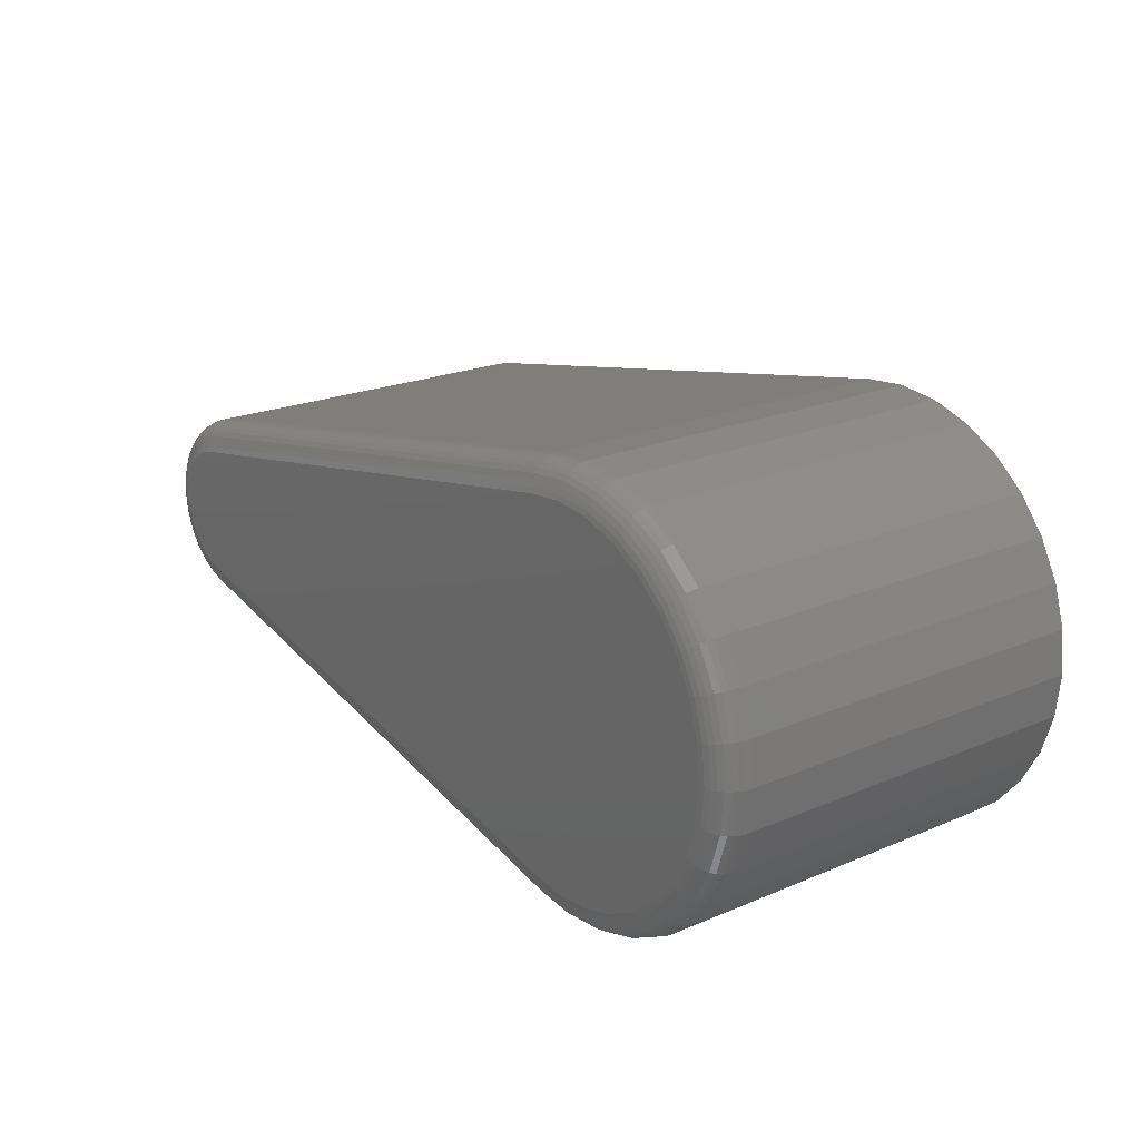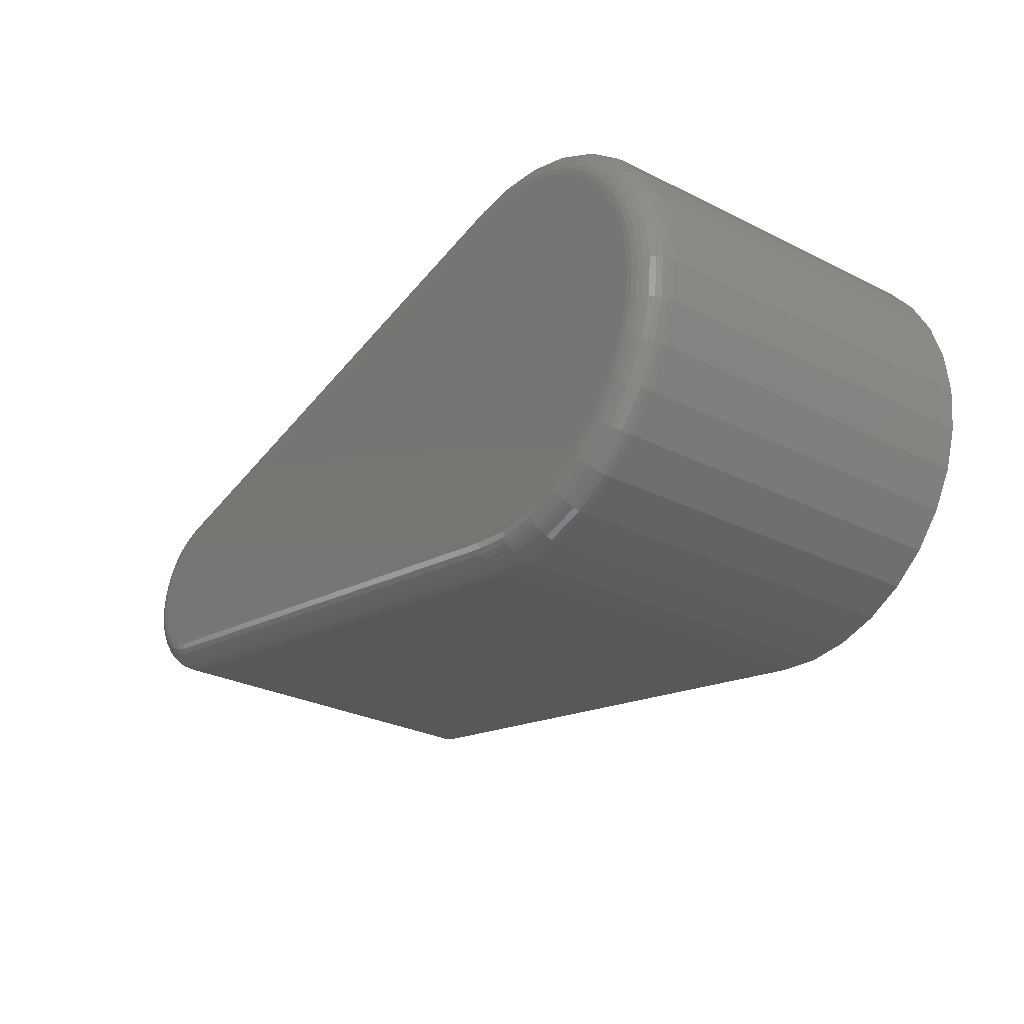
<metadata>
{"format":"stl","ext":"stl","renderer":"f3d","projection":"perspective","resolution":1024,"background":"white","views":[{"elev":21.5,"azim":-126.8,"up":"+Y"},{"elev":-28.5,"azim":-126.9,"up":"+Y"}]}
</metadata>
<code>
# stl→obj: 340 verts, 676 faces
v 0.002709 -0.1918 0
v -0.03536 -0.1881 0
v 0.04078 -0.1881 0
v 0.04068 0.1947 0
v 0.6625 0.06886 0
v -0.07197 0.1836 0
v -0.03536 0.1947 0
v 0.002709 0.1984 0
v -0.1776 0.07797 0
v -0.1595 0.1117 0
v -0.1353 0.1413 0
v -0.1057 0.1655 0
v -0.1887 0.04136 0
v 0.6757 0.06484 0
v 0.6879 0.05831 0
v 0.6987 0.04953 0
v 0.7074 0.03883 0
v -0.1924 0.003289 0
v 0.714 0.02662 0
v 0.718 0.01337 0
v 0.7193 -0.0004112 0
v -0.1887 -0.03478 0
v 0.718 -0.01419 0
v 0.714 -0.02744 0
v 0.7074 -0.03965 0
v 0.6987 -0.05035 0
v 0.6879 -0.05913 0
v 0.6757 -0.06566 0
v 0.6627 -0.06963 0
v -0.1776 -0.07139 0
v -0.07197 -0.177 0
v -0.1057 -0.159 0
v -0.1353 -0.1347 0
v -0.1595 -0.1051 0
v 0.04688 -0.2188 0.03125
v 0.04688 -0.2188 0.4141
v 0.002709 -0.2231 0.03125
v 0.002709 -0.2231 0.4141
v -0.04146 -0.2188 0.03125
v -0.04146 -0.2188 0.4141
v -0.08393 -0.2059 0.03125
v -0.08393 -0.2059 0.4141
v -0.1231 -0.1849 0.03125
v -0.1231 -0.1849 0.4141
v -0.1574 -0.1568 0.03125
v -0.1574 -0.1568 0.4141
v -0.1855 -0.1225 0.03125
v -0.1855 -0.1225 0.4141
v -0.2064 -0.08335 0.03125
v -0.2064 -0.08335 0.4141
v -0.2193 -0.04088 0.03125
v -0.2193 -0.04088 0.4141
v -0.2237 0.003289 0.03125
v -0.2237 0.003289 0.4141
v -0.2193 0.04746 0.03125
v -0.2193 0.04746 0.4141
v -0.2064 0.08992 0.03125
v -0.2064 0.08992 0.4141
v -0.1855 0.1291 0.03125
v -0.1855 0.1291 0.4141
v -0.1574 0.1634 0.03125
v -0.1574 0.1634 0.4141
v -0.1231 0.1915 0.03125
v -0.1231 0.1915 0.4141
v -0.08393 0.2124 0.03125
v -0.08393 0.2124 0.4141
v -0.04146 0.2253 0.03125
v -0.04146 0.2253 0.4141
v 0.002709 0.2297 0.03125
v 0.002709 0.2297 0.4141
v 0.04688 0.2253 0.03125
v 0.04688 0.2253 0.4141
v 0.6686 0.09951 0.4141
v 0.6686 0.09951 0.03125
v 0.6877 0.09371 0.03125
v 0.6877 0.09371 0.4141
v 0.7053 0.08429 0.03125
v 0.7053 0.08429 0.4141
v 0.7207 0.07163 0.03125
v 0.7207 0.07163 0.4141
v 0.7334 0.05619 0.03125
v 0.7334 0.05619 0.4141
v 0.7428 0.03857 0.03125
v 0.7428 0.03857 0.4141
v 0.7486 0.01946 0.03125
v 0.7486 0.01946 0.4141
v 0.7506 -0.0004112 0.03125
v 0.7506 -0.0004112 0.4141
v 0.7486 -0.02029 0.03125
v 0.7486 -0.02029 0.4141
v 0.7428 -0.0394 0.03125
v 0.7428 -0.0394 0.4141
v 0.7334 -0.05701 0.03125
v 0.7334 -0.05701 0.4141
v 0.7207 -0.07245 0.03125
v 0.7207 -0.07245 0.4141
v 0.7053 -0.08512 0.03125
v 0.7053 -0.08512 0.4141
v 0.6877 -0.09453 0.03125
v 0.6877 -0.09453 0.4141
v 0.6686 -0.1003 0.03125
v 0.6686 -0.1003 0.4141
v 0.6637 0.07484 0.0006005
v 0.04197 0.2007 0.0006005
v 0.6648 0.08059 0.002379
v 0.04311 0.2064 0.002379
v 0.6659 0.08589 0.005267
v 0.04417 0.2117 0.005267
v 0.6668 0.09053 0.009153
v 0.04509 0.2164 0.009153
v 0.6676 0.09434 0.01389
v 0.04585 0.2202 0.01389
v 0.6681 0.09717 0.01929
v 0.04641 0.223 0.01929
v 0.6685 0.09892 0.02515
v 0.04676 0.2247 0.02515
v 0.6875 0.09315 0.02515
v 0.6868 0.09151 0.01929
v 0.6857 0.08884 0.01389
v 0.6842 0.08525 0.009153
v 0.6824 0.08088 0.005267
v 0.6803 0.07589 0.002379
v 0.6781 0.07047 0.0006005
v 0.6875 -0.09398 0.02515
v 0.6685 -0.09974 0.02515
v 0.6868 -0.09233 0.01929
v 0.6681 -0.09799 0.01929
v 0.6857 -0.08967 0.01389
v 0.6676 -0.09516 0.01389
v 0.6842 -0.08608 0.009153
v 0.6669 -0.09134 0.009153
v 0.6824 -0.0817 0.005267
v 0.666 -0.08669 0.005267
v 0.6803 -0.07671 0.002379
v 0.665 -0.08138 0.002379
v 0.6781 -0.07129 0.0006005
v 0.6639 -0.07562 0.0006005
v 0.705 -0.08462 0.02515
v 0.704 -0.08314 0.01929
v 0.7024 -0.08074 0.01389
v 0.7002 -0.07751 0.009153
v 0.6976 -0.07357 0.005267
v 0.6946 -0.06908 0.002379
v 0.6913 -0.0642 0.0006005
v 0.7203 -0.07202 0.02515
v 0.7191 -0.07077 0.01929
v 0.717 -0.06872 0.01389
v 0.7143 -0.06598 0.009153
v 0.7109 -0.06263 0.005267
v 0.7071 -0.05881 0.002379
v 0.703 -0.05466 0.0006005
v 0.7329 -0.05668 0.02515
v 0.7314 -0.05569 0.01929
v 0.729 -0.05408 0.01389
v 0.7258 -0.05192 0.009153
v 0.7219 -0.04929 0.005267
v 0.7174 -0.04629 0.002379
v 0.7125 -0.04304 0.0006005
v 0.7423 -0.03917 0.02515
v 0.7406 -0.03849 0.01929
v 0.738 -0.03738 0.01389
v 0.7344 -0.03589 0.009153
v 0.73 -0.03408 0.005267
v 0.725 -0.03201 0.002379
v 0.7196 -0.02977 0.0006005
v 0.748 -0.02017 0.02515
v 0.7463 -0.01982 0.01929
v 0.7435 -0.01926 0.01389
v 0.7397 -0.0185 0.009153
v 0.735 -0.01758 0.005267
v 0.7297 -0.01652 0.002379
v 0.724 -0.01538 0.0006005
v 0.75 -0.0004112 0.02515
v 0.7482 -0.0004112 0.01929
v 0.7453 -0.0004112 0.01389
v 0.7414 -0.0004112 0.009153
v 0.7367 -0.0004112 0.005267
v 0.7313 -0.0004112 0.002379
v 0.7254 -0.0004112 0.0006005
v 0.748 0.01935 0.02515
v 0.7463 0.019 0.01929
v 0.7435 0.01844 0.01389
v 0.7397 0.01768 0.009153
v 0.735 0.01675 0.005267
v 0.7297 0.0157 0.002379
v 0.724 0.01456 0.0006005
v 0.7423 0.03835 0.02515
v 0.7406 0.03766 0.01929
v 0.738 0.03656 0.01389
v 0.7344 0.03507 0.009153
v 0.73 0.03326 0.005267
v 0.725 0.03119 0.002379
v 0.7196 0.02895 0.0006005
v 0.7329 0.05585 0.02515
v 0.7314 0.05487 0.01929
v 0.729 0.05326 0.01389
v 0.7258 0.0511 0.009153
v 0.7219 0.04847 0.005267
v 0.7174 0.04547 0.002379
v 0.7125 0.04221 0.0006005
v 0.7203 0.0712 0.02515
v 0.7191 0.06994 0.01929
v 0.717 0.0679 0.01389
v 0.7143 0.06515 0.009153
v 0.7109 0.0618 0.005267
v 0.7071 0.05798 0.002379
v 0.703 0.05384 0.0006005
v 0.705 0.0838 0.02515
v 0.704 0.08232 0.01929
v 0.7024 0.07992 0.01389
v 0.7002 0.07668 0.009153
v 0.6976 0.07275 0.005267
v 0.6946 0.06826 0.002379
v 0.6913 0.06338 0.0006005
v 0.04197 -0.1941 0.0006005
v 0.04311 -0.1998 0.002379
v 0.04417 -0.2051 0.005267
v 0.04509 -0.2098 0.009153
v 0.04585 -0.2136 0.01389
v 0.04641 -0.2164 0.01929
v 0.04676 -0.2182 0.02515
v 0.002709 -0.2225 0.02515
v 0.002709 -0.2207 0.01929
v 0.002709 -0.2178 0.01389
v 0.002709 -0.2139 0.009153
v 0.002709 -0.2092 0.005267
v 0.002709 -0.2038 0.002379
v 0.002709 -0.1979 0.0006005
v 0.002709 0.2291 0.02515
v 0.002709 0.2273 0.01929
v 0.002709 0.2244 0.01389
v 0.002709 0.2205 0.009153
v 0.002709 0.2158 0.005267
v 0.002709 0.2104 0.002379
v 0.002709 0.2045 0.0006005
v -0.04134 0.2247 0.02515
v -0.04099 0.223 0.01929
v -0.04043 0.2202 0.01389
v -0.03967 0.2164 0.009153
v -0.03875 0.2117 0.005267
v -0.03769 0.2064 0.002379
v -0.03655 0.2007 0.0006005
v -0.0837 0.2119 0.02515
v -0.08302 0.2102 0.01929
v -0.08191 0.2076 0.01389
v -0.08042 0.204 0.009153
v -0.07861 0.1996 0.005267
v -0.07654 0.1946 0.002379
v -0.0743 0.1892 0.0006005
v -0.1227 0.191 0.02515
v -0.1217 0.1895 0.01929
v -0.1201 0.1871 0.01389
v -0.118 0.1839 0.009153
v -0.1154 0.18 0.005267
v -0.1123 0.1755 0.002379
v -0.1091 0.1706 0.0006005
v -0.1569 0.1629 0.02515
v -0.1557 0.1617 0.01929
v -0.1536 0.1596 0.01389
v -0.1509 0.1569 0.009153
v -0.1476 0.1536 0.005267
v -0.1437 0.1497 0.002379
v -0.1396 0.1456 0.0006005
v -0.185 0.1287 0.02515
v -0.1835 0.1277 0.01929
v -0.1811 0.1261 0.01389
v -0.1779 0.124 0.009153
v -0.174 0.1213 0.005267
v -0.1695 0.1183 0.002379
v -0.1646 0.1151 0.0006005
v -0.2059 0.0897 0.02515
v -0.2043 0.08901 0.01929
v -0.2016 0.08791 0.01389
v -0.198 0.08642 0.009153
v -0.1936 0.08461 0.005267
v -0.1886 0.08254 0.002379
v -0.1832 0.0803 0.0006005
v -0.2187 0.04734 0.02515
v -0.217 0.04699 0.01929
v -0.2142 0.04643 0.01389
v -0.2104 0.04567 0.009153
v -0.2057 0.04475 0.005267
v -0.2004 0.04369 0.002379
v -0.1947 0.04255 0.0006005
v -0.2231 0.003289 0.02515
v -0.2213 0.003289 0.01929
v -0.2184 0.003289 0.01389
v -0.2145 0.003289 0.009153
v -0.2098 0.003289 0.005267
v -0.2044 0.003289 0.002379
v -0.1985 0.003289 0.0006005
v -0.2187 -0.04076 0.02515
v -0.217 -0.04041 0.01929
v -0.2142 -0.03985 0.01389
v -0.2104 -0.03909 0.009153
v -0.2057 -0.03817 0.005267
v -0.2004 -0.03711 0.002379
v -0.1947 -0.03597 0.0006005
v -0.2059 -0.08312 0.02515
v -0.2043 -0.08244 0.01929
v -0.2016 -0.08133 0.01389
v -0.198 -0.07984 0.009153
v -0.1936 -0.07803 0.005267
v -0.1886 -0.07596 0.002379
v -0.1832 -0.07372 0.0006005
v -0.185 -0.1222 0.02515
v -0.1835 -0.1212 0.01929
v -0.1811 -0.1196 0.01389
v -0.1779 -0.1174 0.009153
v -0.174 -0.1148 0.005267
v -0.1695 -0.1118 0.002379
v -0.1646 -0.1085 0.0006005
v -0.1569 -0.1564 0.02515
v -0.1557 -0.1551 0.01929
v -0.1536 -0.1531 0.01389
v -0.1509 -0.1503 0.009153
v -0.1476 -0.147 0.005267
v -0.1437 -0.1432 0.002379
v -0.1396 -0.139 0.0006005
v -0.1227 -0.1844 0.02515
v -0.1217 -0.183 0.01929
v -0.1201 -0.1806 0.01389
v -0.118 -0.1773 0.009153
v -0.1154 -0.1734 0.005267
v -0.1123 -0.1689 0.002379
v -0.1091 -0.164 0.0006005
v -0.0837 -0.2053 0.02515
v -0.08302 -0.2037 0.01929
v -0.08191 -0.201 0.01389
v -0.08042 -0.1974 0.009153
v -0.07861 -0.193 0.005267
v -0.07654 -0.188 0.002379
v -0.0743 -0.1826 0.0006005
v -0.04134 -0.2182 0.02515
v -0.04099 -0.2164 0.01929
v -0.04043 -0.2136 0.01389
v -0.03967 -0.2098 0.009153
v -0.03875 -0.2051 0.005267
v -0.03769 -0.1998 0.002379
v -0.03655 -0.1941 0.0006005
f 1 2 3
f 4 5 6
f 4 6 7
f 4 7 8
f 5 9 10
f 5 10 11
f 5 11 12
f 5 12 6
f 13 9 5
f 13 5 14
f 13 14 15
f 13 15 16
f 13 16 17
f 18 13 17
f 18 17 19
f 18 19 20
f 18 20 21
f 22 18 21
f 22 21 23
f 22 23 24
f 22 24 25
f 22 25 26
f 22 26 27
f 22 27 28
f 22 28 29
f 22 29 30
f 29 3 2
f 29 2 31
f 29 31 32
f 29 32 33
f 29 33 34
f 29 34 30
f 35 36 37
f 37 36 38
f 37 38 39
f 39 38 40
f 39 40 41
f 41 40 42
f 41 42 43
f 43 42 44
f 43 44 45
f 45 44 46
f 45 46 47
f 47 46 48
f 47 48 49
f 49 48 50
f 49 50 51
f 51 50 52
f 51 52 53
f 53 52 54
f 53 54 55
f 55 54 56
f 55 56 57
f 57 56 58
f 57 58 59
f 59 58 60
f 59 60 61
f 61 60 62
f 61 62 63
f 63 62 64
f 63 64 65
f 65 64 66
f 65 66 67
f 67 66 68
f 67 68 69
f 69 68 70
f 69 70 71
f 71 70 72
f 73 74 72
f 72 74 71
f 74 73 75
f 75 73 76
f 75 76 77
f 77 76 78
f 77 78 79
f 79 78 80
f 79 80 81
f 81 80 82
f 81 82 83
f 83 82 84
f 83 84 85
f 85 84 86
f 85 86 87
f 87 86 88
f 87 88 89
f 89 88 90
f 89 90 91
f 91 90 92
f 91 92 93
f 93 92 94
f 93 94 95
f 95 94 96
f 95 96 97
f 97 96 98
f 97 98 99
f 99 98 100
f 99 100 101
f 101 100 102
f 36 35 102
f 102 35 101
f 5 4 103
f 103 4 104
f 103 104 105
f 105 104 106
f 105 106 107
f 107 106 108
f 107 108 109
f 109 108 110
f 109 110 111
f 111 110 112
f 111 112 113
f 113 112 114
f 113 114 115
f 115 114 116
f 115 116 74
f 74 116 71
f 74 75 115
f 115 75 117
f 115 117 113
f 113 117 118
f 113 118 111
f 111 118 119
f 111 119 109
f 109 119 120
f 109 120 107
f 107 120 121
f 107 121 105
f 105 121 122
f 105 122 103
f 103 122 123
f 103 123 5
f 5 123 14
f 99 101 124
f 124 101 125
f 124 125 126
f 126 125 127
f 126 127 128
f 128 127 129
f 128 129 130
f 130 129 131
f 130 131 132
f 132 131 133
f 132 133 134
f 134 133 135
f 134 135 136
f 136 135 137
f 136 137 28
f 28 137 29
f 97 99 138
f 138 99 124
f 138 124 139
f 139 124 126
f 139 126 140
f 140 126 128
f 140 128 141
f 141 128 130
f 141 130 142
f 142 130 132
f 142 132 143
f 143 132 134
f 143 134 144
f 144 134 136
f 144 136 27
f 27 136 28
f 95 97 145
f 145 97 138
f 145 138 146
f 146 138 139
f 146 139 147
f 147 139 140
f 147 140 148
f 148 140 141
f 148 141 149
f 149 141 142
f 149 142 150
f 150 142 143
f 150 143 151
f 151 143 144
f 151 144 26
f 26 144 27
f 93 95 152
f 152 95 145
f 152 145 153
f 153 145 146
f 153 146 154
f 154 146 147
f 154 147 155
f 155 147 148
f 155 148 156
f 156 148 149
f 156 149 157
f 157 149 150
f 157 150 158
f 158 150 151
f 158 151 25
f 25 151 26
f 91 93 159
f 159 93 152
f 159 152 160
f 160 152 153
f 160 153 161
f 161 153 154
f 161 154 162
f 162 154 155
f 162 155 163
f 163 155 156
f 163 156 164
f 164 156 157
f 164 157 165
f 165 157 158
f 165 158 24
f 24 158 25
f 89 91 166
f 166 91 159
f 166 159 167
f 167 159 160
f 167 160 168
f 168 160 161
f 168 161 169
f 169 161 162
f 169 162 170
f 170 162 163
f 170 163 171
f 171 163 164
f 171 164 172
f 172 164 165
f 172 165 23
f 23 165 24
f 87 89 173
f 173 89 166
f 173 166 174
f 174 166 167
f 174 167 175
f 175 167 168
f 175 168 176
f 176 168 169
f 176 169 177
f 177 169 170
f 177 170 178
f 178 170 171
f 178 171 179
f 179 171 172
f 179 172 21
f 21 172 23
f 85 87 180
f 180 87 173
f 180 173 181
f 181 173 174
f 181 174 182
f 182 174 175
f 182 175 183
f 183 175 176
f 183 176 184
f 184 176 177
f 184 177 185
f 185 177 178
f 185 178 186
f 186 178 179
f 186 179 20
f 20 179 21
f 83 85 187
f 187 85 180
f 187 180 188
f 188 180 181
f 188 181 189
f 189 181 182
f 189 182 190
f 190 182 183
f 190 183 191
f 191 183 184
f 191 184 192
f 192 184 185
f 192 185 193
f 193 185 186
f 193 186 19
f 19 186 20
f 81 83 194
f 194 83 187
f 194 187 195
f 195 187 188
f 195 188 196
f 196 188 189
f 196 189 197
f 197 189 190
f 197 190 198
f 198 190 191
f 198 191 199
f 199 191 192
f 199 192 200
f 200 192 193
f 200 193 17
f 17 193 19
f 79 81 201
f 201 81 194
f 201 194 202
f 202 194 195
f 202 195 203
f 203 195 196
f 203 196 204
f 204 196 197
f 204 197 205
f 205 197 198
f 205 198 206
f 206 198 199
f 206 199 207
f 207 199 200
f 207 200 16
f 16 200 17
f 77 79 208
f 208 79 201
f 208 201 209
f 209 201 202
f 209 202 210
f 210 202 203
f 210 203 211
f 211 203 204
f 211 204 212
f 212 204 205
f 212 205 213
f 213 205 206
f 213 206 214
f 214 206 207
f 214 207 15
f 15 207 16
f 75 77 117
f 117 77 208
f 117 208 118
f 118 208 209
f 118 209 119
f 119 209 210
f 119 210 120
f 120 210 211
f 120 211 121
f 121 211 212
f 121 212 122
f 122 212 213
f 122 213 123
f 123 213 214
f 123 214 14
f 14 214 15
f 3 29 215
f 215 29 137
f 215 137 216
f 216 137 135
f 216 135 217
f 217 135 133
f 217 133 218
f 218 133 131
f 218 131 219
f 219 131 129
f 219 129 220
f 220 129 127
f 220 127 221
f 221 127 125
f 221 125 35
f 35 125 101
f 35 37 221
f 221 37 222
f 221 222 220
f 220 222 223
f 220 223 219
f 219 223 224
f 219 224 218
f 218 224 225
f 218 225 217
f 217 225 226
f 217 226 216
f 216 226 227
f 216 227 215
f 215 227 228
f 215 228 3
f 3 228 1
f 69 71 229
f 229 71 116
f 229 116 230
f 230 116 114
f 230 114 231
f 231 114 112
f 231 112 232
f 232 112 110
f 232 110 233
f 233 110 108
f 233 108 234
f 234 108 106
f 234 106 235
f 235 106 104
f 235 104 8
f 8 104 4
f 67 69 236
f 236 69 229
f 236 229 237
f 237 229 230
f 237 230 238
f 238 230 231
f 238 231 239
f 239 231 232
f 239 232 240
f 240 232 233
f 240 233 241
f 241 233 234
f 241 234 242
f 242 234 235
f 242 235 7
f 7 235 8
f 65 67 243
f 243 67 236
f 243 236 244
f 244 236 237
f 244 237 245
f 245 237 238
f 245 238 246
f 246 238 239
f 246 239 247
f 247 239 240
f 247 240 248
f 248 240 241
f 248 241 249
f 249 241 242
f 249 242 6
f 6 242 7
f 63 65 250
f 250 65 243
f 250 243 251
f 251 243 244
f 251 244 252
f 252 244 245
f 252 245 253
f 253 245 246
f 253 246 254
f 254 246 247
f 254 247 255
f 255 247 248
f 255 248 256
f 256 248 249
f 256 249 12
f 12 249 6
f 61 63 257
f 257 63 250
f 257 250 258
f 258 250 251
f 258 251 259
f 259 251 252
f 259 252 260
f 260 252 253
f 260 253 261
f 261 253 254
f 261 254 262
f 262 254 255
f 262 255 263
f 263 255 256
f 263 256 11
f 11 256 12
f 59 61 264
f 264 61 257
f 264 257 265
f 265 257 258
f 265 258 266
f 266 258 259
f 266 259 267
f 267 259 260
f 267 260 268
f 268 260 261
f 268 261 269
f 269 261 262
f 269 262 270
f 270 262 263
f 270 263 10
f 10 263 11
f 57 59 271
f 271 59 264
f 271 264 272
f 272 264 265
f 272 265 273
f 273 265 266
f 273 266 274
f 274 266 267
f 274 267 275
f 275 267 268
f 275 268 276
f 276 268 269
f 276 269 277
f 277 269 270
f 277 270 9
f 9 270 10
f 55 57 278
f 278 57 271
f 278 271 279
f 279 271 272
f 279 272 280
f 280 272 273
f 280 273 281
f 281 273 274
f 281 274 282
f 282 274 275
f 282 275 283
f 283 275 276
f 283 276 284
f 284 276 277
f 284 277 13
f 13 277 9
f 53 55 285
f 285 55 278
f 285 278 286
f 286 278 279
f 286 279 287
f 287 279 280
f 287 280 288
f 288 280 281
f 288 281 289
f 289 281 282
f 289 282 290
f 290 282 283
f 290 283 291
f 291 283 284
f 291 284 18
f 18 284 13
f 51 53 292
f 292 53 285
f 292 285 293
f 293 285 286
f 293 286 294
f 294 286 287
f 294 287 295
f 295 287 288
f 295 288 296
f 296 288 289
f 296 289 297
f 297 289 290
f 297 290 298
f 298 290 291
f 298 291 22
f 22 291 18
f 49 51 299
f 299 51 292
f 299 292 300
f 300 292 293
f 300 293 301
f 301 293 294
f 301 294 302
f 302 294 295
f 302 295 303
f 303 295 296
f 303 296 304
f 304 296 297
f 304 297 305
f 305 297 298
f 305 298 30
f 30 298 22
f 47 49 306
f 306 49 299
f 306 299 307
f 307 299 300
f 307 300 308
f 308 300 301
f 308 301 309
f 309 301 302
f 309 302 310
f 310 302 303
f 310 303 311
f 311 303 304
f 311 304 312
f 312 304 305
f 312 305 34
f 34 305 30
f 45 47 313
f 313 47 306
f 313 306 314
f 314 306 307
f 314 307 315
f 315 307 308
f 315 308 316
f 316 308 309
f 316 309 317
f 317 309 310
f 317 310 318
f 318 310 311
f 318 311 319
f 319 311 312
f 319 312 33
f 33 312 34
f 43 45 320
f 320 45 313
f 320 313 321
f 321 313 314
f 321 314 322
f 322 314 315
f 322 315 323
f 323 315 316
f 323 316 324
f 324 316 317
f 324 317 325
f 325 317 318
f 325 318 326
f 326 318 319
f 326 319 32
f 32 319 33
f 41 43 327
f 327 43 320
f 327 320 328
f 328 320 321
f 328 321 329
f 329 321 322
f 329 322 330
f 330 322 323
f 330 323 331
f 331 323 324
f 331 324 332
f 332 324 325
f 332 325 333
f 333 325 326
f 333 326 31
f 31 326 32
f 39 41 334
f 334 41 327
f 334 327 335
f 335 327 328
f 335 328 336
f 336 328 329
f 336 329 337
f 337 329 330
f 337 330 338
f 338 330 331
f 338 331 339
f 339 331 332
f 339 332 340
f 340 332 333
f 340 333 2
f 2 333 31
f 37 39 222
f 222 39 334
f 222 334 223
f 223 334 335
f 223 335 224
f 224 335 336
f 224 336 225
f 225 336 337
f 225 337 226
f 226 337 338
f 226 338 227
f 227 338 339
f 227 339 228
f 228 339 340
f 228 340 1
f 1 340 2
f 84 54 86
f 86 54 88
f 36 40 38
f 72 70 68
f 72 68 66
f 72 66 73
f 73 66 64
f 73 64 62
f 73 62 60
f 73 60 58
f 73 58 76
f 52 50 94
f 52 94 92
f 52 92 90
f 52 90 88
f 52 88 54
f 102 48 46
f 102 46 44
f 102 44 42
f 102 42 40
f 102 40 36
f 50 48 102
f 50 102 100
f 50 100 98
f 50 98 96
f 50 96 94
f 56 80 58
f 58 80 78
f 58 78 76
f 54 84 56
f 56 84 82
f 56 82 80

</code>
